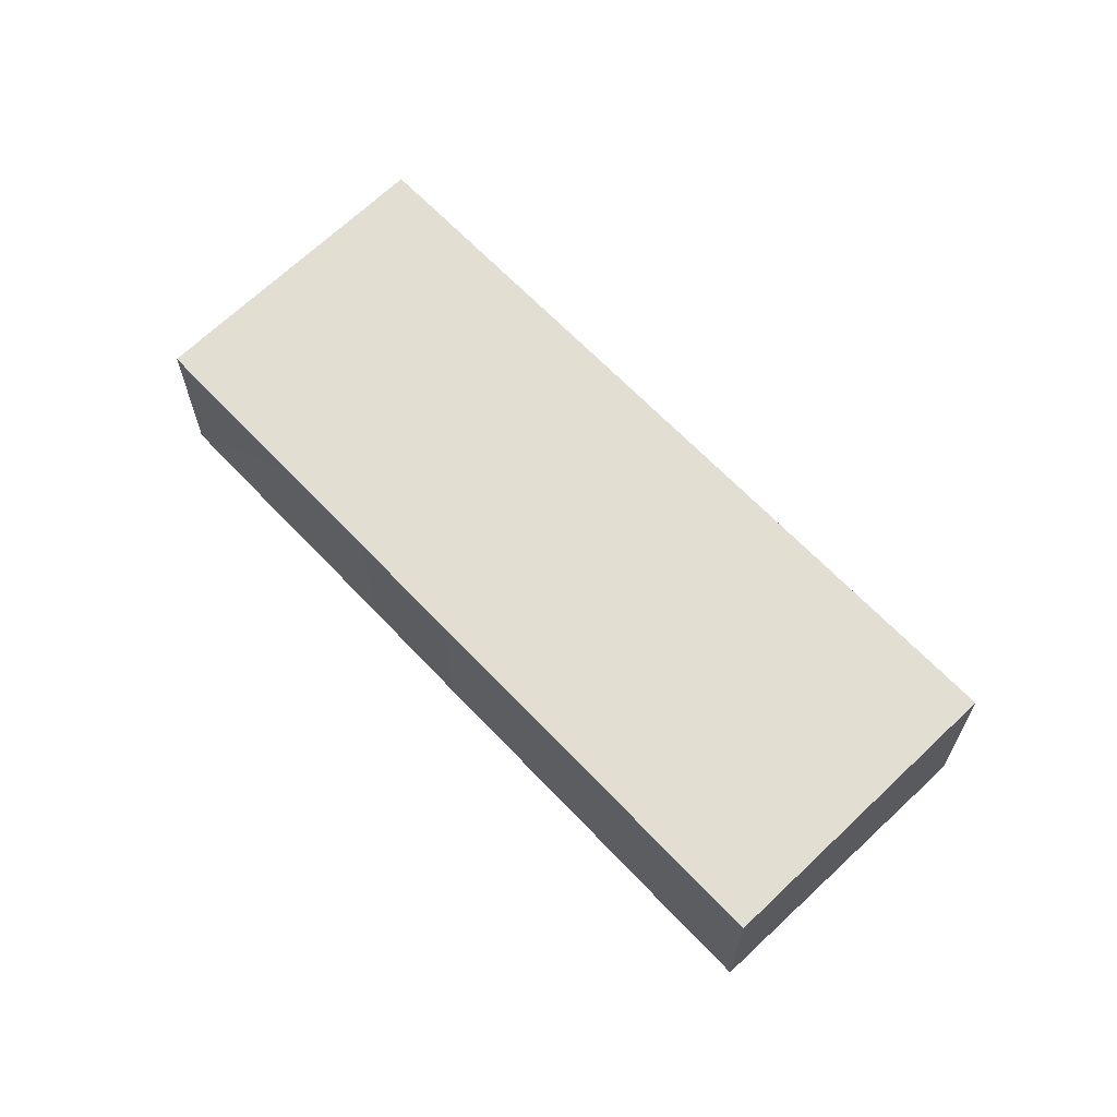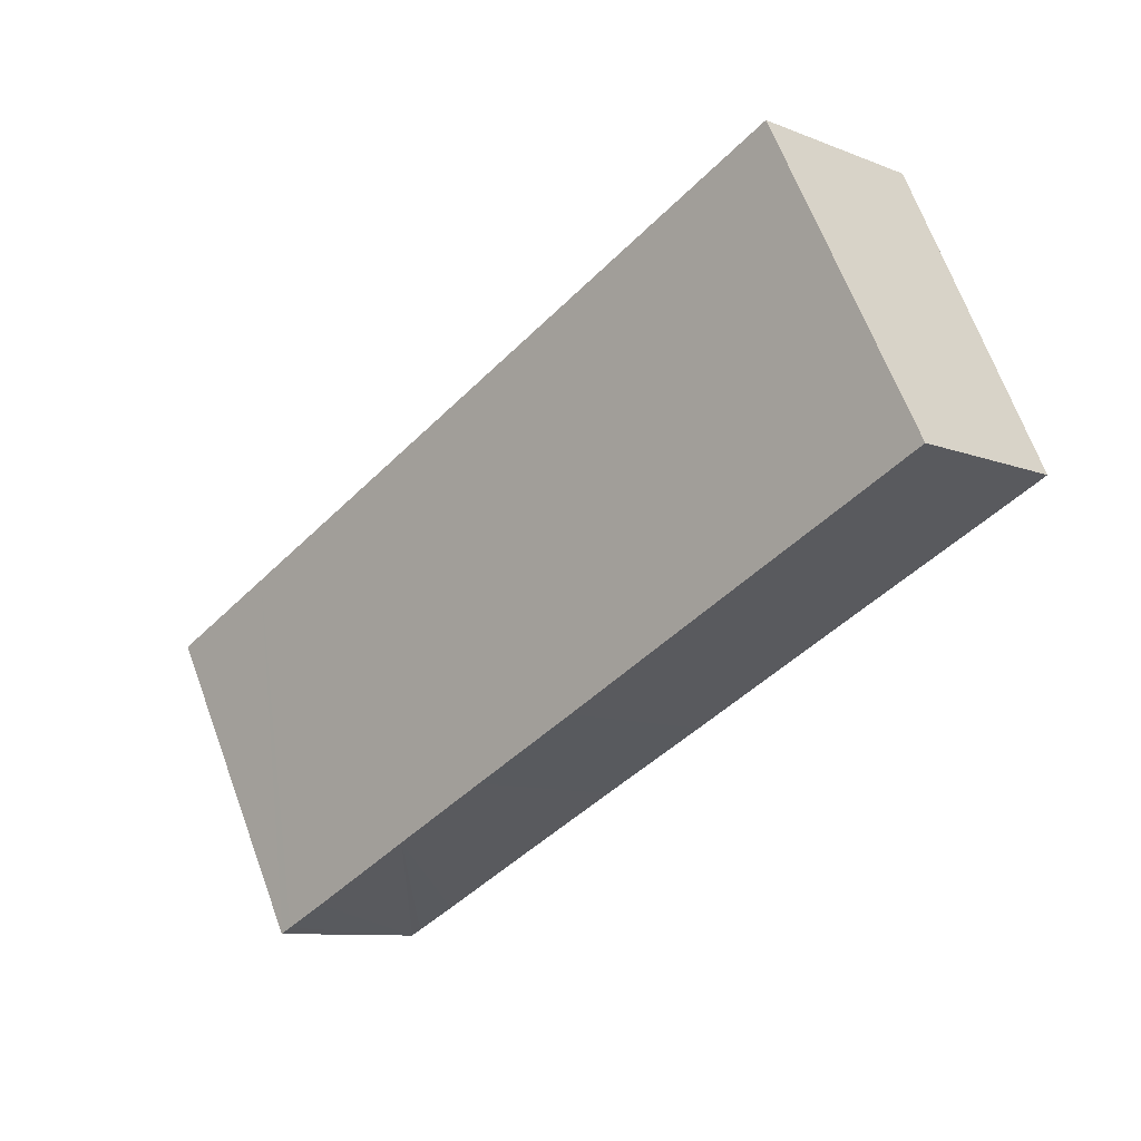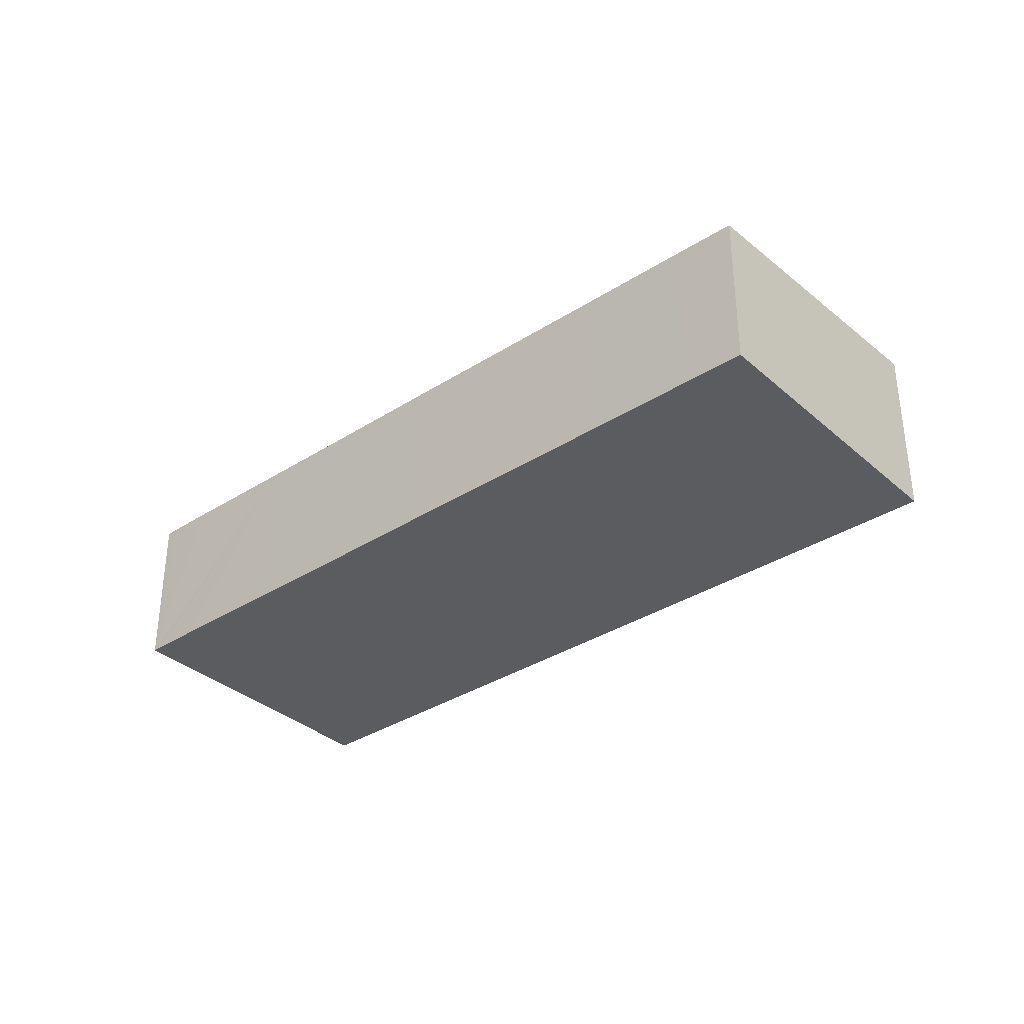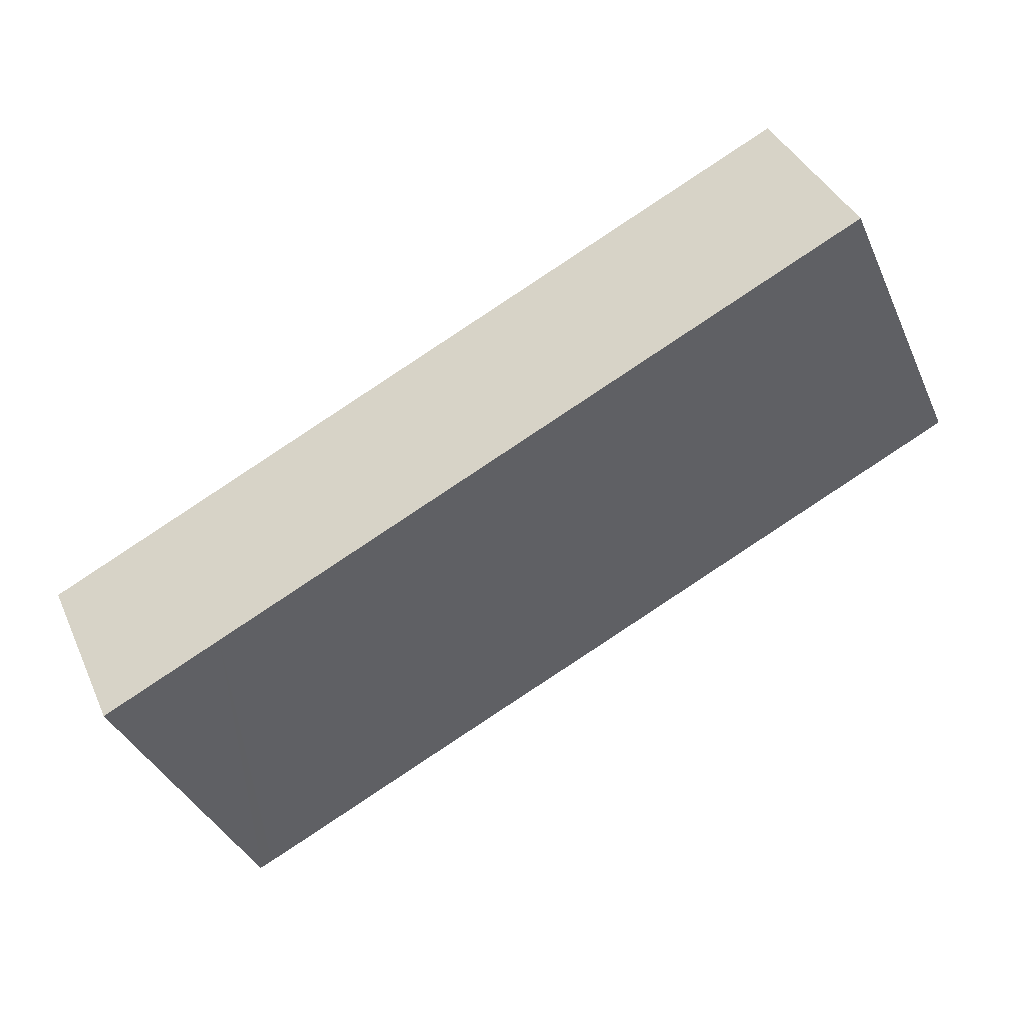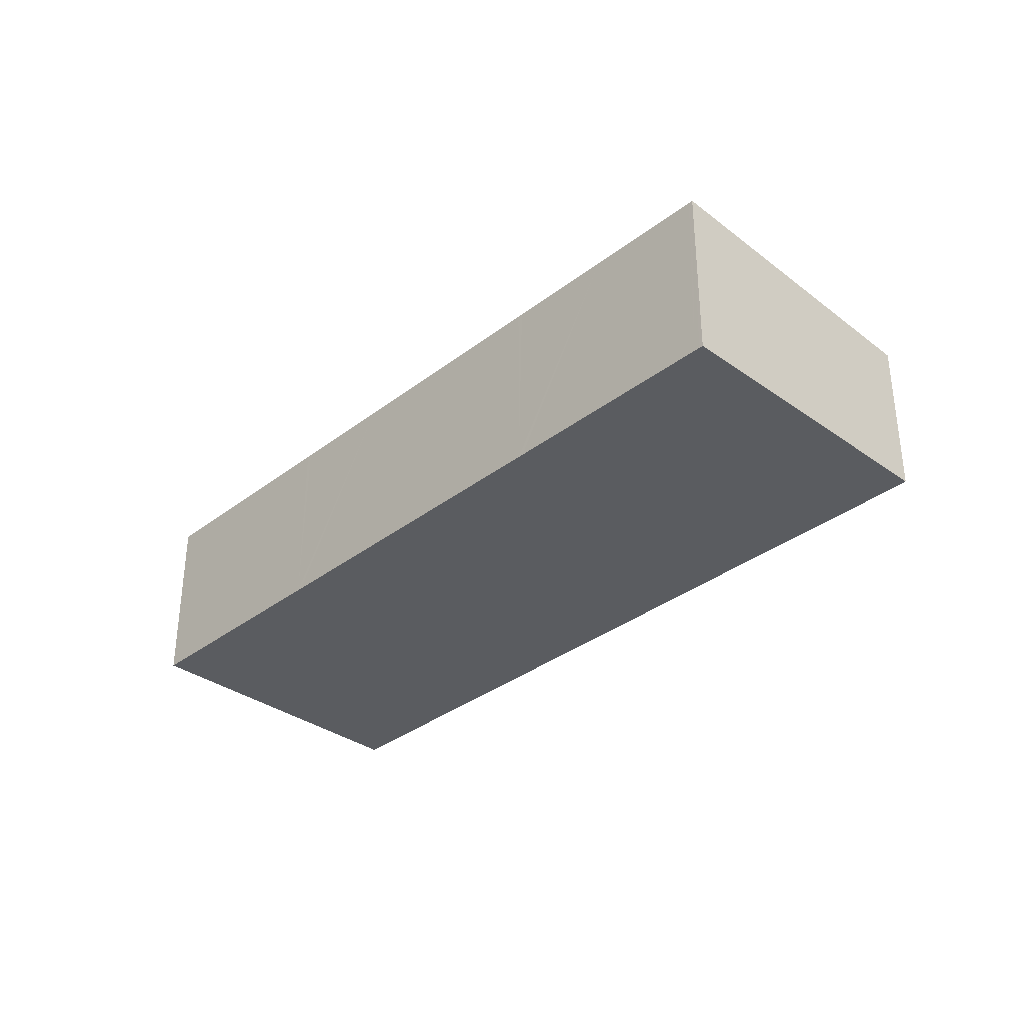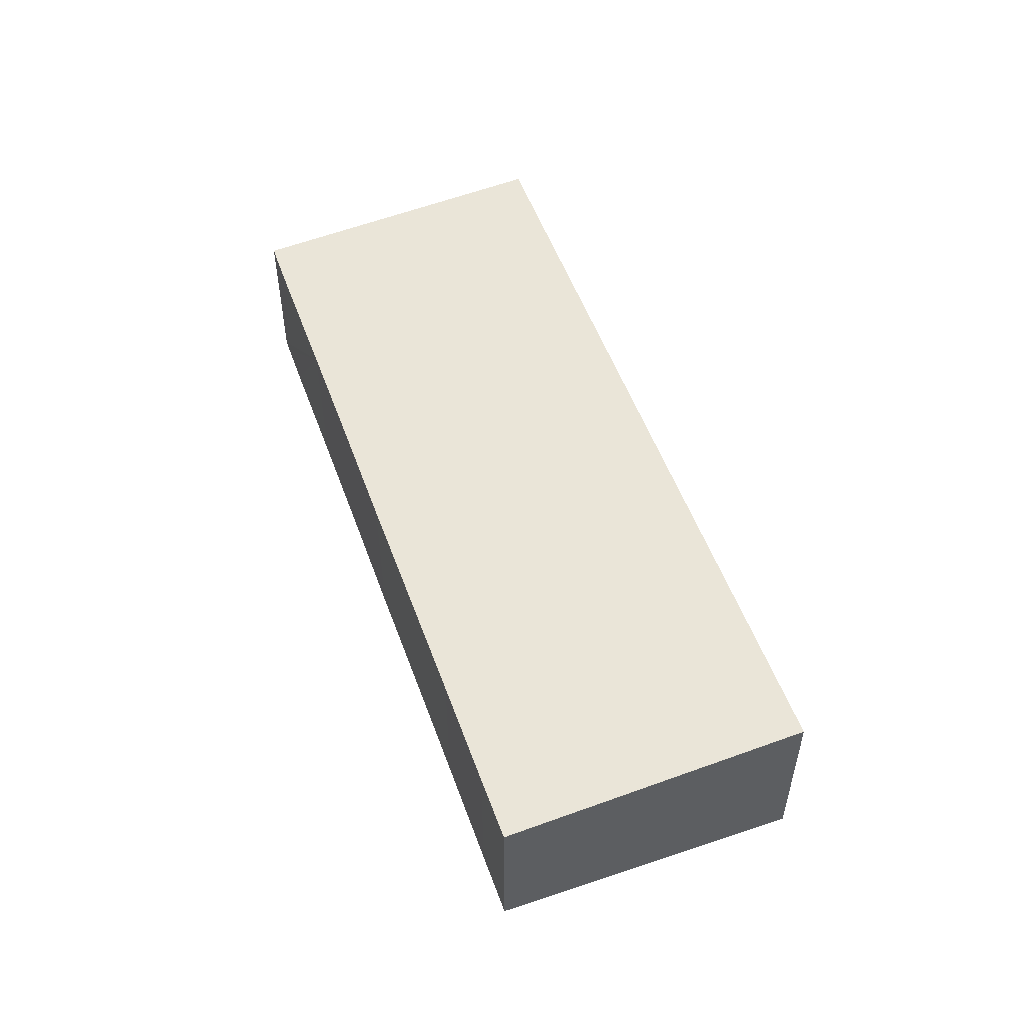
<metadata>
{"format":"obj","ext":"obj","renderer":"f3d","projection":"perspective","resolution":1024,"background":"white","views":[{"elev":64.7,"azim":-107.8,"up":"+Y"},{"elev":-9.5,"azim":-135.7,"up":"+Z"},{"elev":-34.7,"azim":-114.0,"up":"+Y"},{"elev":38.9,"azim":157.6,"up":"+Z"},{"elev":-34.2,"azim":71.3,"up":"+Y"},{"elev":53.2,"azim":-84.3,"up":"+Y"}]}
</metadata>
<code>
v  5.051 6.854 10.62
v  2.223 6.167 -1.06
v  0 6.167 3.776e-16
v  5.995 6.167 -2.842
v  10.18 6.167 -4.83
v  9.071 6.854 8.718
v  13.96 6.166 -6.629
v  9.258 6.854 8.63
v  13.03 6.854 6.841
v  18.14 6.167 -8.596
v  13.21 6.854 6.756
v  17.01 6.854 4.956
v  21.91 6.167 -10.38
v  17.19 6.854 4.87
v  20.99 6.854 3.071
v  26.08 6.166 -12.38
v  21.16 6.854 2.987
v  24.96 6.854 1.187
v  27.74 6.167 -13.15
v  25.14 6.854 1.102
v  28.94 6.854 -0.696
v  28.17 6.167 -13.34
v  28.2 6.167 -13.36
v  32.89 6.854 -2.57
v  33.23 6.854 -2.732
v  29.12 6.854 -0.783
v  33.09 6.854 -2.664
v  33.23 1.673e-16 -2.732
v  28.2 8.179e-16 -13.36
v  28.17 8.17e-16 -13.34
v  27.74 8.051e-16 -13.15
v  26.08 7.578e-16 -12.38
v  21.91 6.358e-16 -10.38
v  18.14 5.264e-16 -8.596
v  13.96 4.059e-16 -6.629
v  10.18 2.958e-16 -4.83
v  5.995 1.74e-16 -2.842
v  2.223 6.491e-17 -1.06
v  0 0 0
v  5.051 -6.505e-16 10.62
v  9.071 -5.338e-16 8.718
v  9.258 -5.284e-16 8.63
v  13.03 -4.189e-16 6.841
v  13.21 -4.137e-16 6.756
v  17.01 -3.035e-16 4.956
v  17.19 -2.982e-16 4.87
v  20.99 -1.88e-16 3.071
v  21.16 -1.829e-16 2.987
v  24.96 -7.268e-17 1.187
v  25.14 -6.748e-17 1.102
v  28.94 4.262e-17 -0.696
v  29.12 4.794e-17 -0.783
v  32.89 1.574e-16 -2.57
v  33.09 1.631e-16 -2.664
g defaultobject
f 1 2 3
f 2 1 4
f 4 1 5
f 5 1 6
f 5 6 7
f 7 6 8
f 7 8 9
f 7 9 10
f 10 9 11
f 10 11 12
f 10 12 13
f 13 12 14
f 13 14 15
f 13 15 16
f 16 15 17
f 16 17 18
f 16 18 19
f 19 18 20
f 19 20 21
f 19 21 22
f 22 21 23
f 23 21 24
f 23 24 25
f 24 21 26
f 25 24 27
f 28 23 25
f 23 28 29
f 29 22 23
f 22 29 19
f 19 29 16
f 16 29 13
f 13 29 30
f 13 30 31
f 13 31 32
f 13 32 33
f 13 33 10
f 10 33 34
f 10 34 7
f 7 34 35
f 7 35 5
f 5 35 36
f 5 36 4
f 4 36 37
f 4 37 2
f 2 37 38
f 2 38 3
f 3 38 39
f 3 40 1
f 40 3 39
f 40 6 1
f 6 40 41
f 6 41 8
f 8 41 9
f 9 41 42
f 9 42 43
f 9 43 11
f 11 43 12
f 12 43 44
f 12 44 45
f 12 45 14
f 14 45 15
f 15 45 46
f 15 46 47
f 15 47 17
f 17 47 18
f 18 47 48
f 18 48 49
f 18 49 20
f 20 49 21
f 21 49 50
f 21 50 51
f 21 51 26
f 26 51 24
f 24 51 52
f 24 52 53
f 24 53 27
f 27 53 25
f 25 53 54
f 25 54 28
f 38 40 39
f 40 38 41
f 41 38 37
f 41 37 42
f 42 37 43
f 43 37 36
f 43 36 44
f 44 36 45
f 45 36 35
f 45 35 46
f 46 35 47
f 47 35 34
f 47 34 48
f 48 34 49
f 49 34 33
f 49 33 50
f 50 33 51
f 51 33 32
f 51 32 52
f 52 32 53
f 53 32 31
f 53 31 30
f 53 30 54
f 54 30 28
f 28 30 29

</code>
